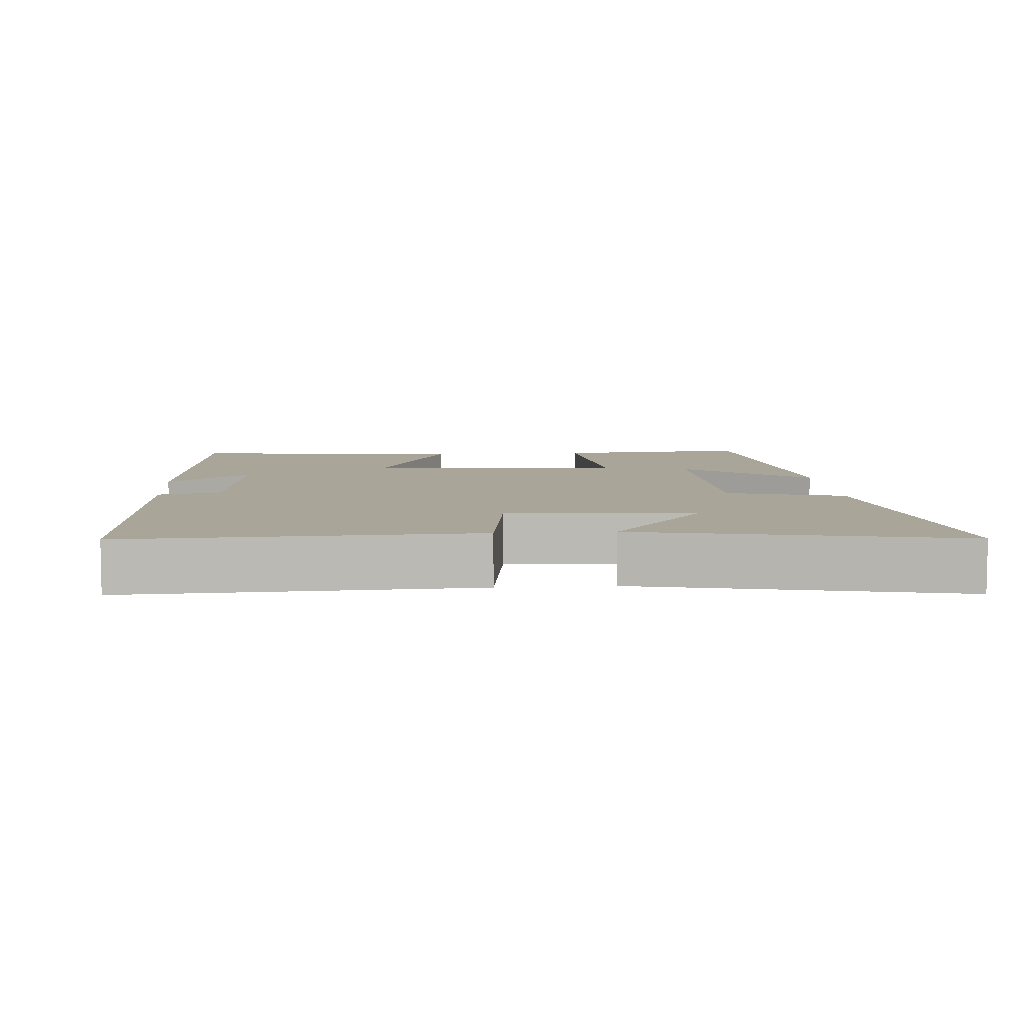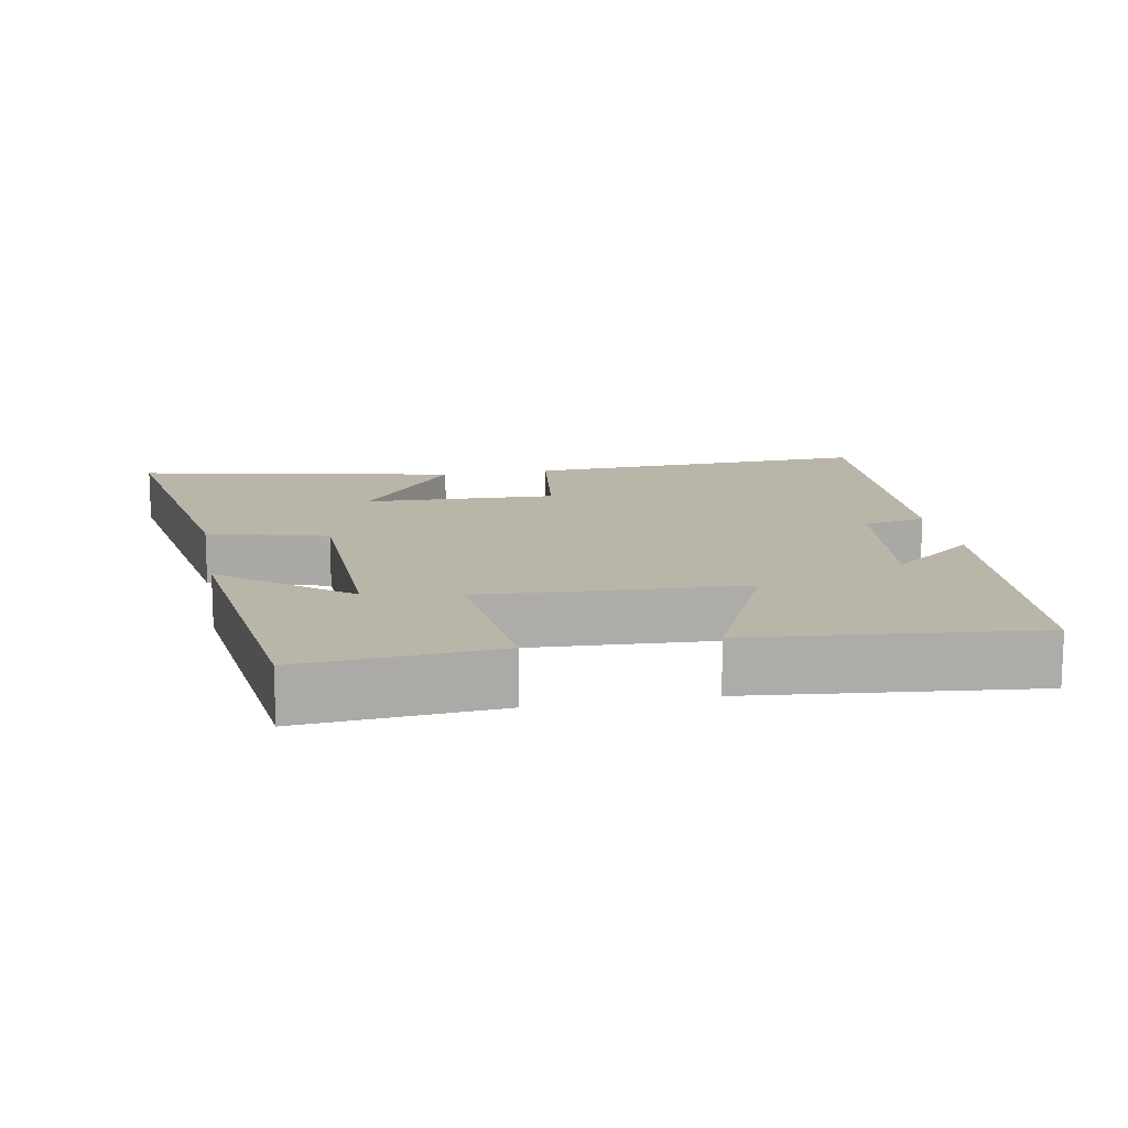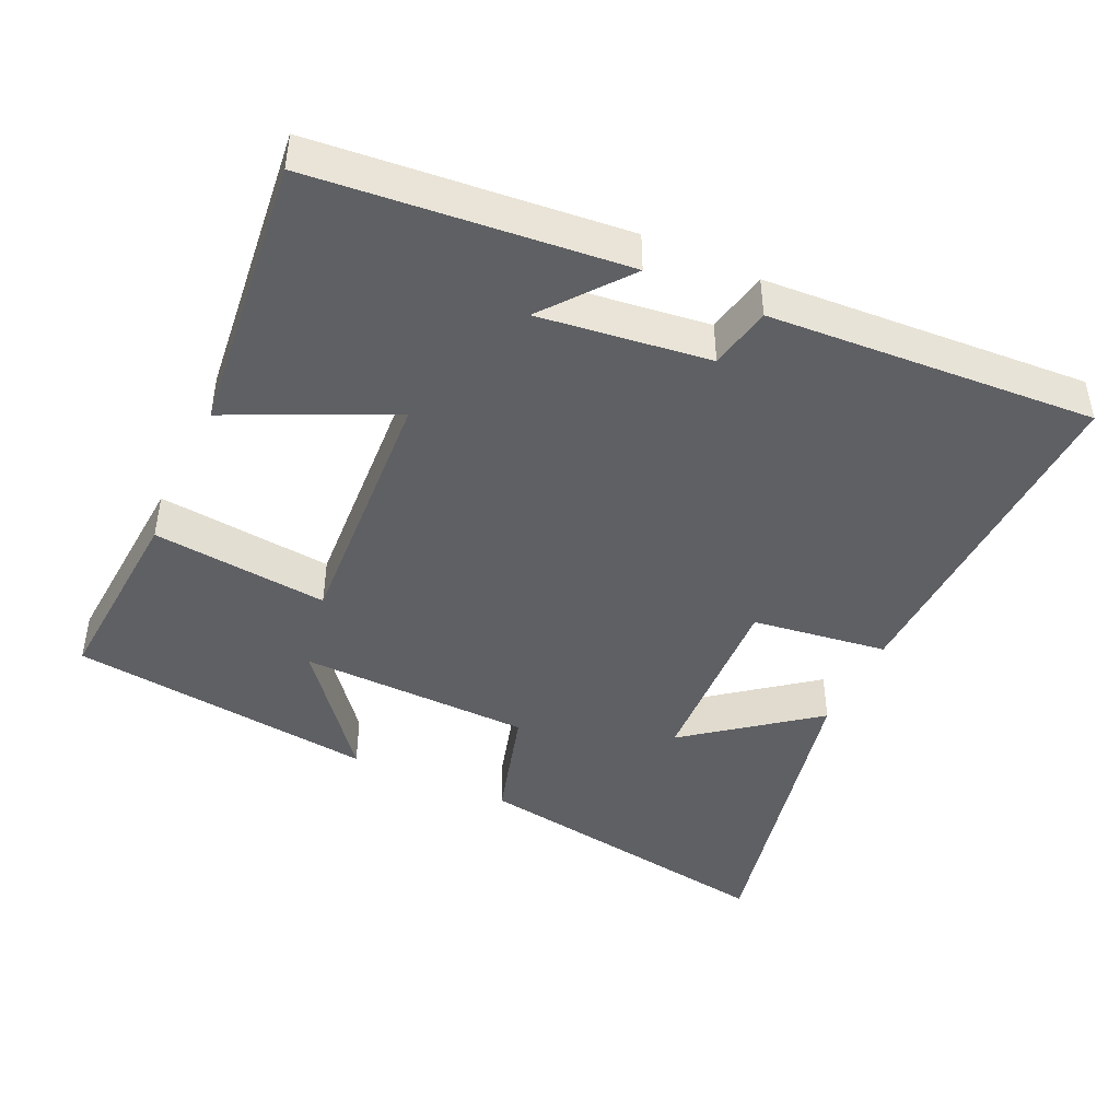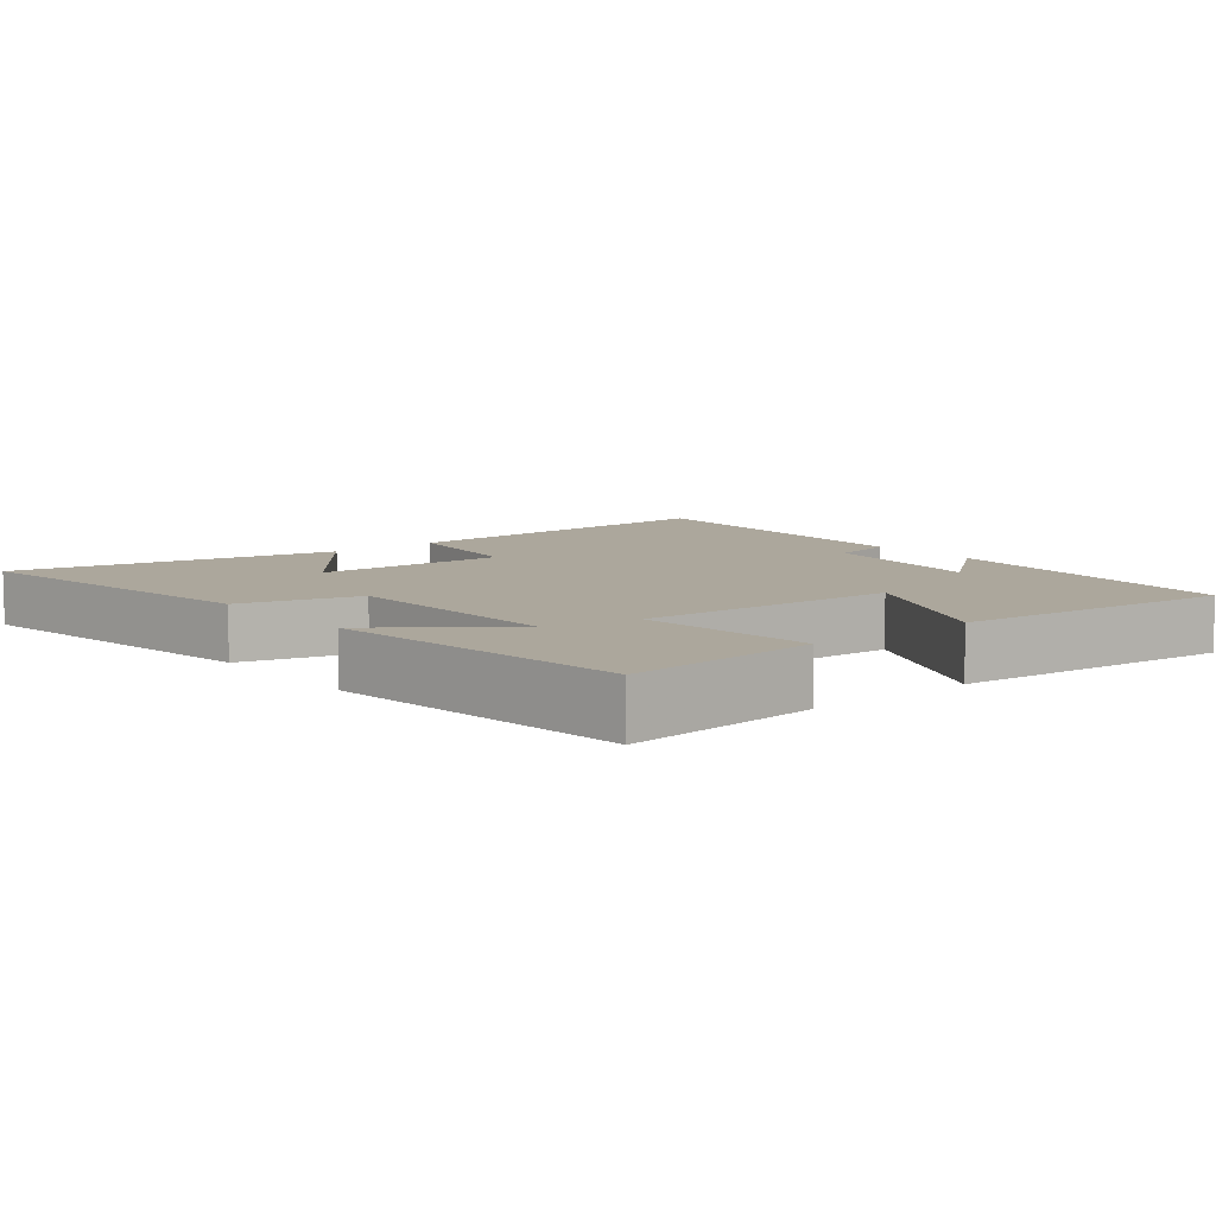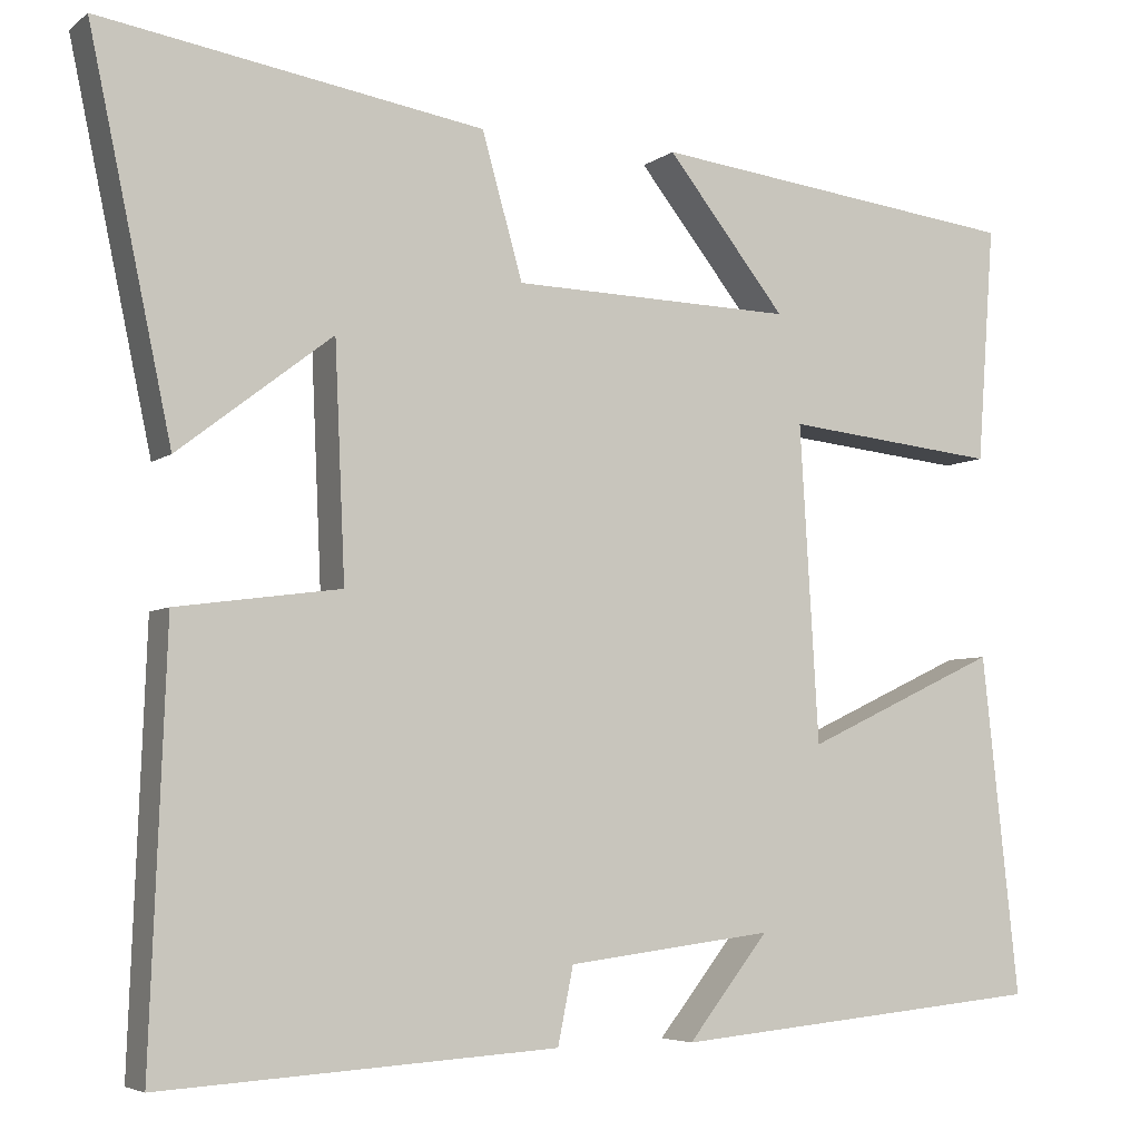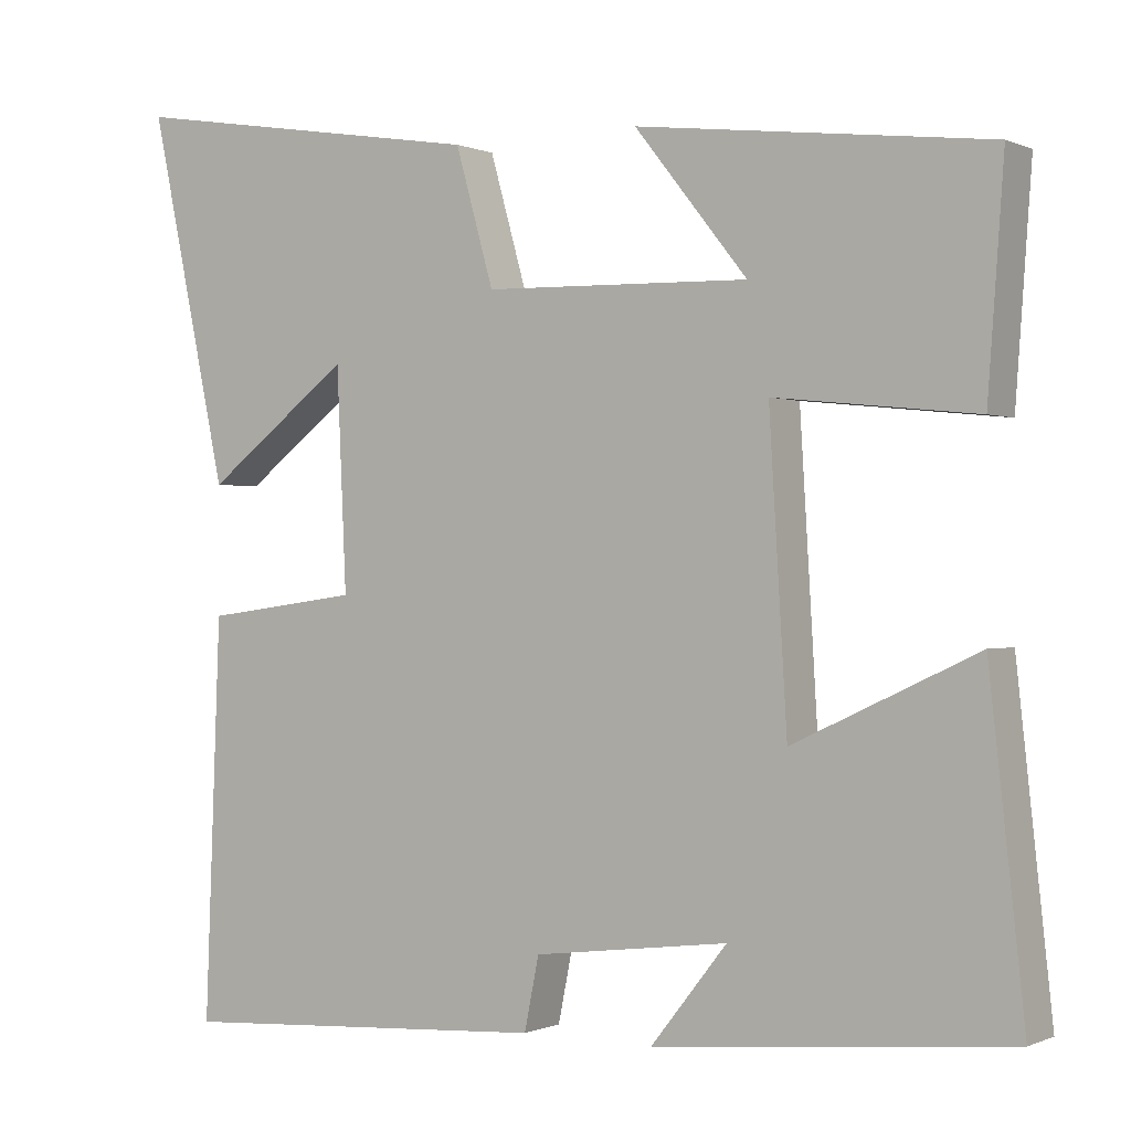
<metadata>
{"format":"obj","ext":"obj","renderer":"f3d","projection":"perspective","resolution":1024,"background":"white","views":[{"elev":7.4,"azim":-94.4,"up":"+Y"},{"elev":13.6,"azim":79.3,"up":"+Y"},{"elev":-44.4,"azim":155.2,"up":"+Y"},{"elev":8.3,"azim":50.6,"up":"+Y"},{"elev":-5.2,"azim":-26.1,"up":"+Z"},{"elev":-0.2,"azim":32.7,"up":"+Z"}]}
</metadata>
<code>
v 0.52 0.07 0.448
v 0.5 0.07 0.173
v 0.251 0.07 0.199
v 0.273 0.07 -0.169
v 0.5 0.07 -0.063
v 0.543 0.07 -0.459
v 0.106 0.07 -0.5
v 0.2 0.07 -0.381
v -0.04 0.07 -0.411
v -0.058 0.07 -0.5
v -0.519 0.07 -0.528
v -0.5 0.07 -0.038
v -0.309 0.07 -0.012
v -0.321 0.07 0.258
v -0.5 0.07 0.12
v -0.596 0.07 0.572
v -0.15 0.07 0.5
v -0.103 0.07 0.333
v 0.225 0.07 0.325
v 0.086 0.07 0.5
v 0.52 0 0.448
v 0.5 0 0.173
v 0.251 0 0.199
v 0.273 0 -0.169
v 0.5 0 -0.063
v 0.543 0 -0.459
v 0.106 0 -0.5
v 0.2 0 -0.381
v -0.04 0 -0.411
v -0.058 0 -0.5
v -0.519 0 -0.528
v -0.5 0 -0.038
v -0.309 0 -0.012
v -0.321 0 0.258
v -0.5 0 0.12
v -0.596 0 0.572
v -0.15 0 0.5
v -0.103 0 0.333
v 0.225 0 0.325
v 0.086 0 0.5
f 19 20 1 2
f 18 19 2 3
f 16 17 18
f 14 15 16
f 14 16 18
f 18 3 4
f 14 18 4
f 13 14 4
f 11 12 13
f 10 11 13
f 9 10 13
f 8 9 13 4
f 6 7 8
f 4 5 6 8
f 22 21 40 39
f 23 22 39 38
f 38 37 36
f 36 35 34
f 38 36 34
f 24 23 38
f 24 38 34
f 24 34 33
f 33 32 31
f 33 31 30
f 33 30 29
f 24 33 29 28
f 28 27 26
f 28 26 25 24
f 1 21 22 2
f 2 22 23 3
f 3 23 24 4
f 4 24 25 5
f 5 25 26 6
f 6 26 27 7
f 7 27 28 8
f 8 28 29 9
f 9 29 30 10
f 10 30 31 11
f 11 31 32 12
f 12 32 33 13
f 13 33 34 14
f 14 34 35 15
f 15 35 36 16
f 16 36 37 17
f 17 37 38 18
f 18 38 39 19
f 19 39 40 20
f 20 40 21 1

</code>
